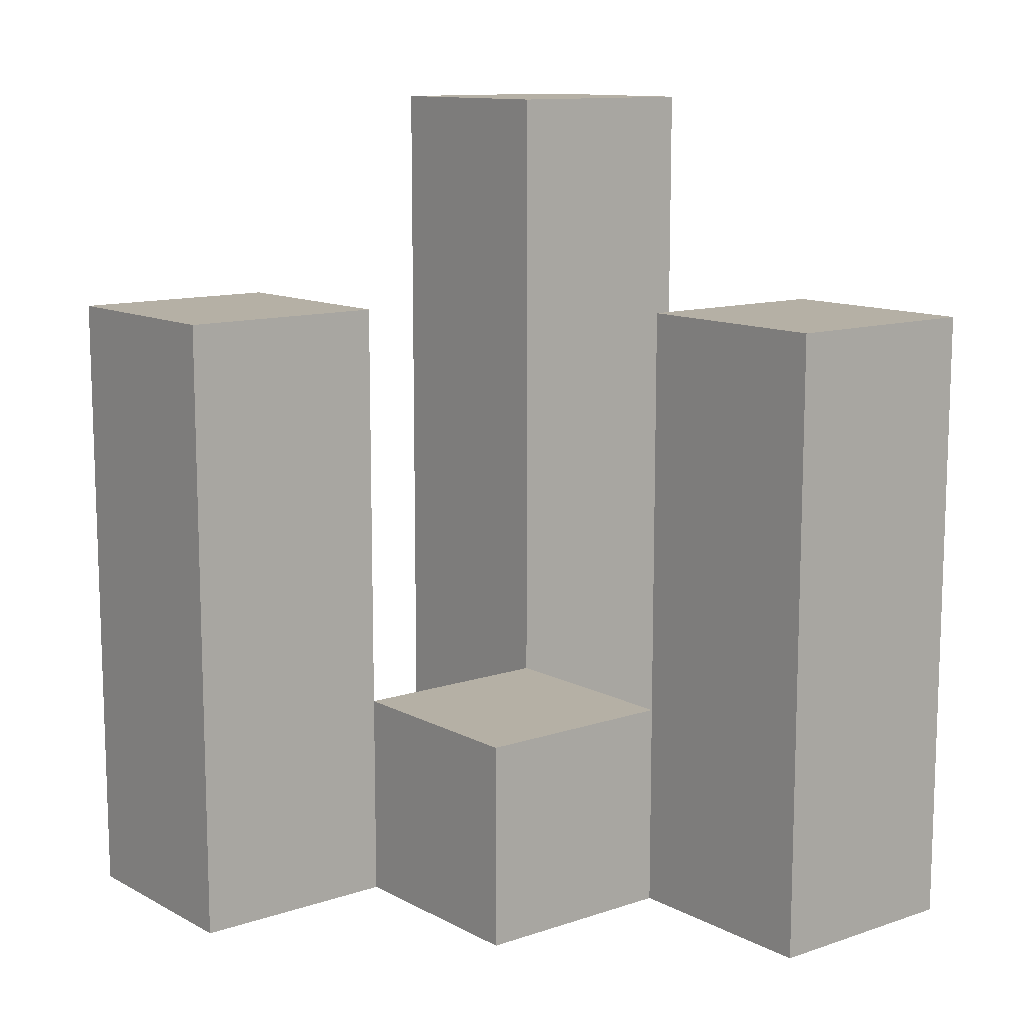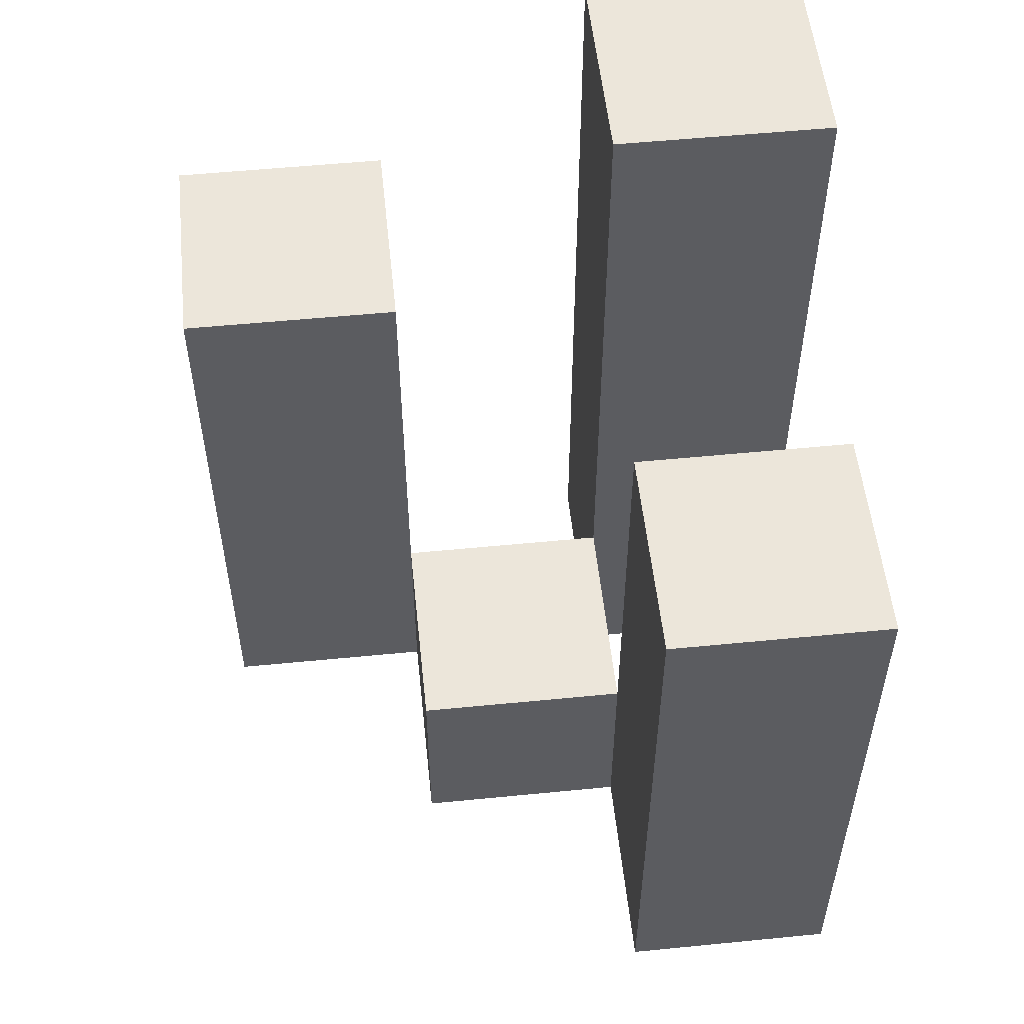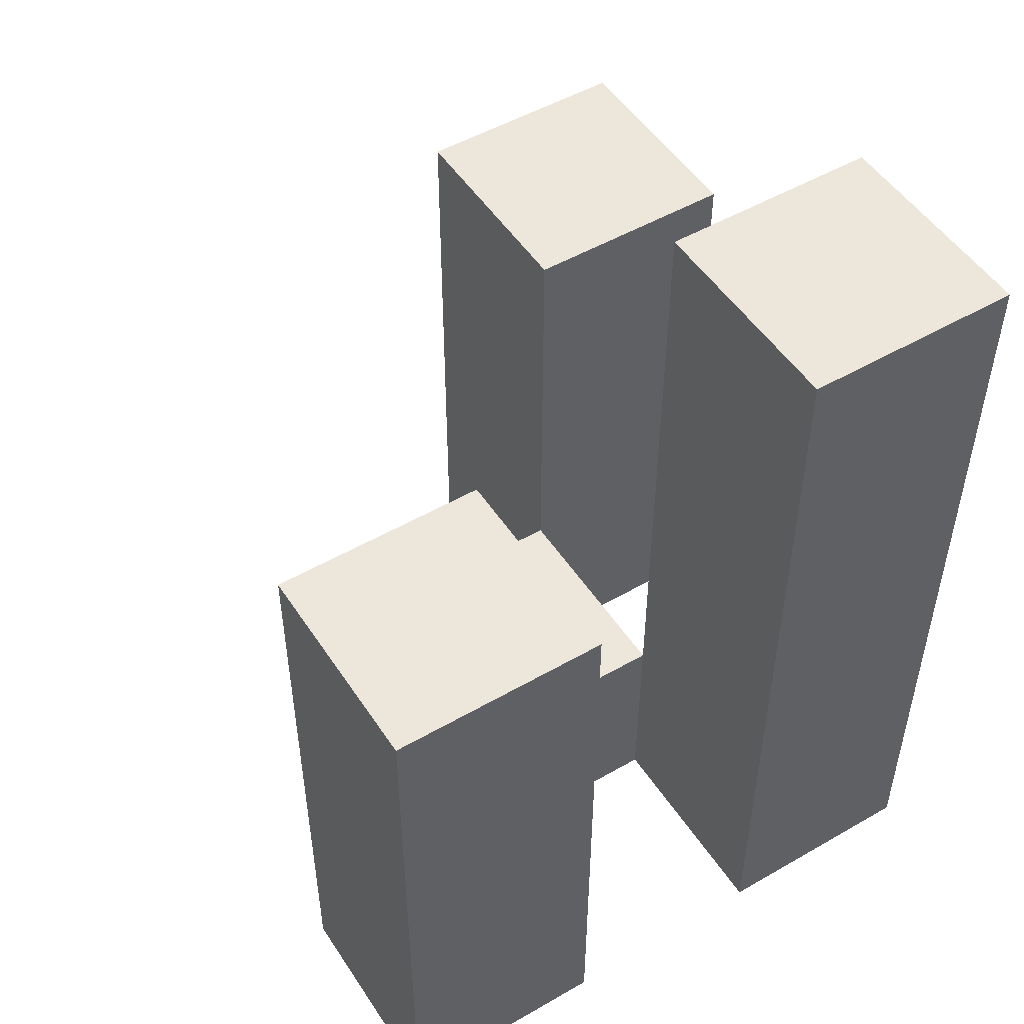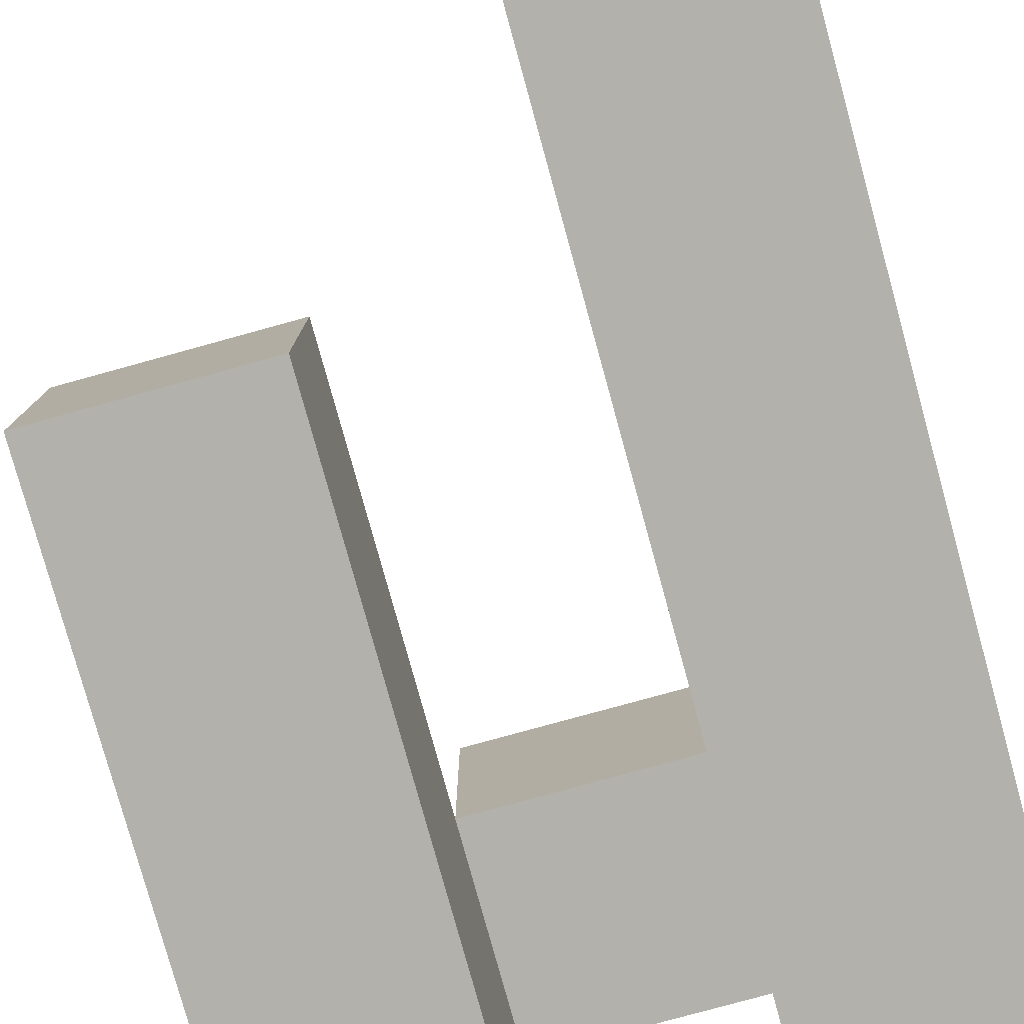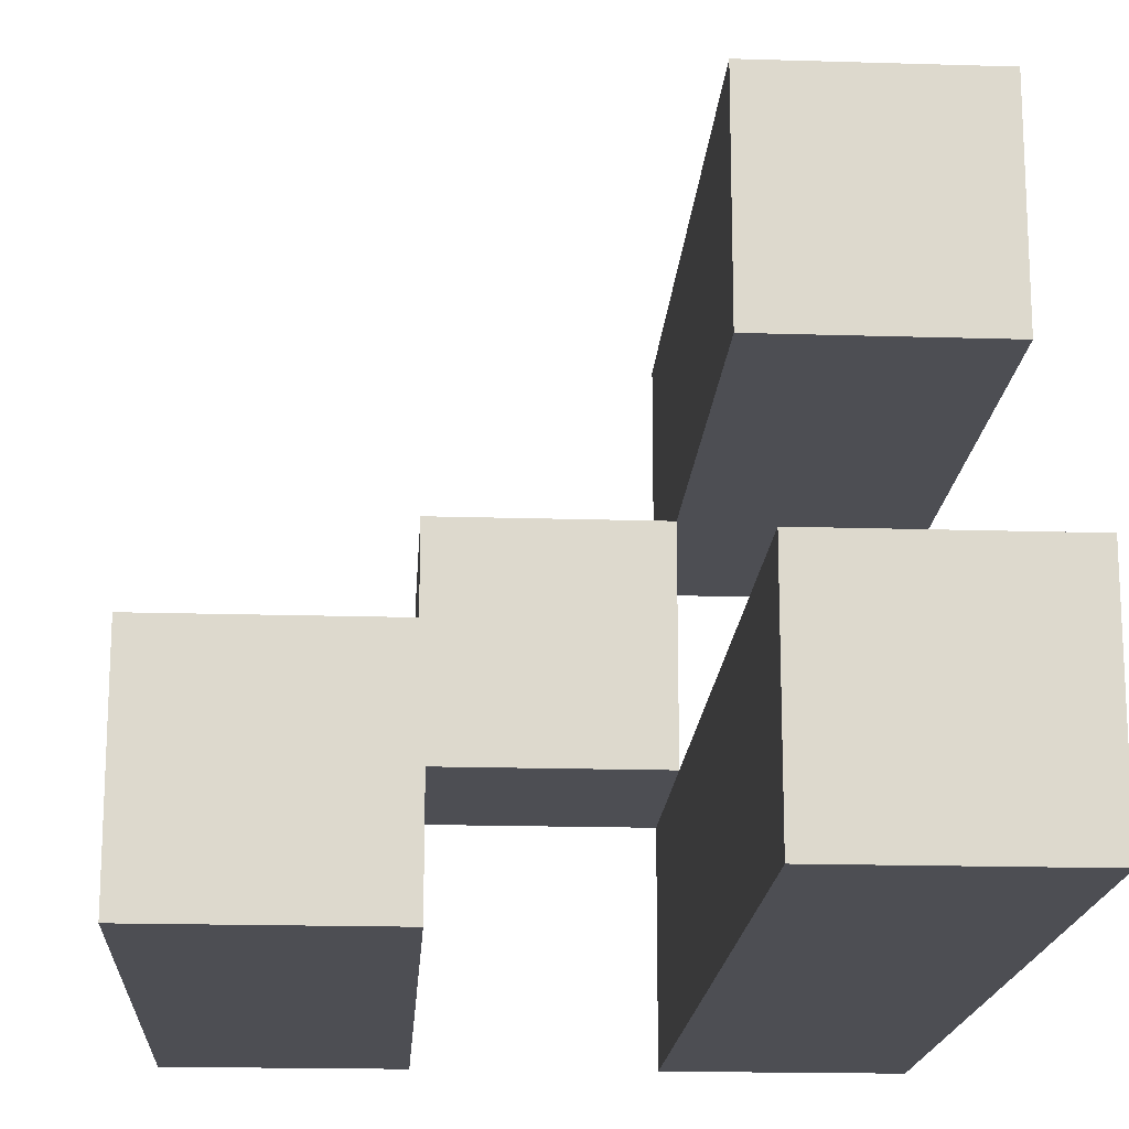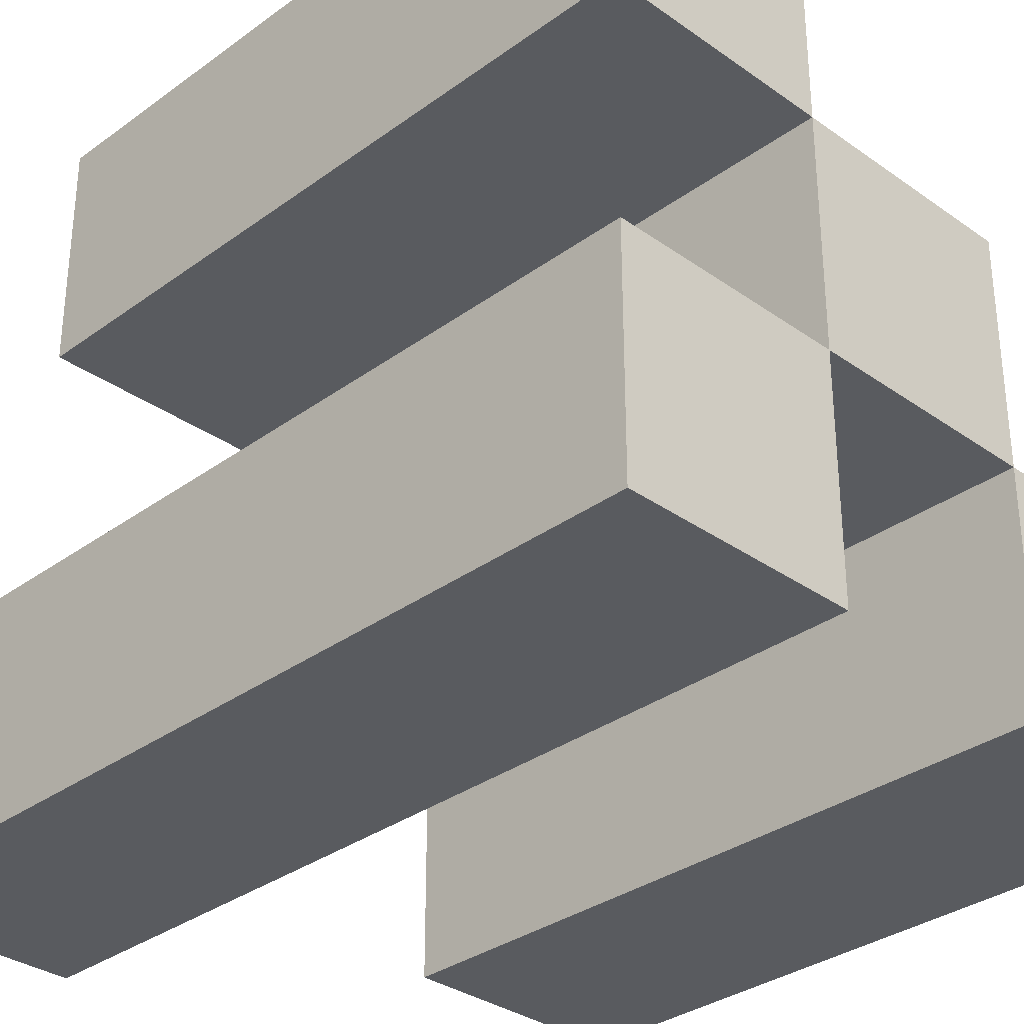
<metadata>
{"format":"obj","ext":"obj","renderer":"f3d","projection":"perspective","resolution":1024,"background":"white","views":[{"elev":11.7,"azim":51.3,"up":"+Y"},{"elev":54.2,"azim":84.0,"up":"+Y"},{"elev":50.7,"azim":147.8,"up":"+Y"},{"elev":-79.1,"azim":-164.6,"up":"+Z"},{"elev":-17.4,"azim":176.5,"up":"+Z"},{"elev":-32.6,"azim":-44.6,"up":"+Z"}]}
</metadata>
<code>
o
v 3.6 0.9 37.4
v 3.6 0.9 37.3
v 3.6 0.9 37.2
v 3.6 0.9 37.1
v 3.6 1.2 37.4
v 3.6 1.2 37.3
v 3.6 1.3 37.2
v 3.6 1.3 37.1
v 3.7 0.9 37.3
v 3.7 0.9 37.2
v 3.7 1 37.3
v 3.7 1 37.2
v 3.8 0.9 37.2
v 3.8 0.9 37.1
v 3.8 1 37.2
v 3.8 1.2 37.2
v 3.8 1.2 37.1
v 3.7 0.9 37.4
v 3.7 0.9 37.3
v 3.7 0.9 37.2
v 3.7 0.9 37.1
v 3.7 1 37.3
v 3.7 1 37.2
v 3.7 1.2 37.4
v 3.7 1.2 37.3
v 3.7 1.3 37.2
v 3.7 1.3 37.1
v 3.8 0.9 37.3
v 3.8 0.9 37.2
v 3.8 1 37.3
v 3.8 1 37.2
v 3.9 0.9 37.2
v 3.9 0.9 37.1
v 3.9 1.2 37.2
v 3.9 1.2 37.1
v 3.6 0.9 37.4
v 3.6 1.2 37.4
v 3.7 0.9 37.4
v 3.7 1.2 37.4
v 3.7 0.9 37.3
v 3.7 1 37.3
v 3.8 0.9 37.3
v 3.8 1 37.3
v 3.6 0.9 37.2
v 3.6 1.3 37.2
v 3.7 0.9 37.2
v 3.7 1 37.2
v 3.7 1.3 37.2
v 3.8 0.9 37.2
v 3.8 1 37.2
v 3.8 1.2 37.2
v 3.9 0.9 37.2
v 3.9 1.2 37.2
v 3.6 0.9 37.3
v 3.6 1.2 37.3
v 3.7 0.9 37.3
v 3.7 1 37.3
v 3.7 1.2 37.3
v 3.7 0.9 37.2
v 3.7 1 37.2
v 3.8 0.9 37.2
v 3.8 1 37.2
v 3.6 0.9 37.1
v 3.6 1.3 37.1
v 3.7 0.9 37.1
v 3.7 1.3 37.1
v 3.8 0.9 37.1
v 3.8 1.2 37.1
v 3.9 0.9 37.1
v 3.9 1.2 37.1
v 3.6 0.9 37.4
v 3.7 0.9 37.4
v 3.6 0.9 37.3
v 3.7 0.9 37.3
v 3.8 0.9 37.3
v 3.6 0.9 37.2
v 3.7 0.9 37.2
v 3.8 0.9 37.2
v 3.9 0.9 37.2
v 3.6 0.9 37.1
v 3.7 0.9 37.1
v 3.8 0.9 37.1
v 3.9 0.9 37.1
v 3.7 1 37.3
v 3.8 1 37.3
v 3.7 1 37.2
v 3.8 1 37.2
v 3.6 1.2 37.4
v 3.7 1.2 37.4
v 3.6 1.2 37.3
v 3.7 1.2 37.3
v 3.8 1.2 37.2
v 3.9 1.2 37.2
v 3.8 1.2 37.1
v 3.9 1.2 37.1
v 3.6 1.3 37.2
v 3.7 1.3 37.2
v 3.6 1.3 37.1
v 3.7 1.3 37.1
f 5 2 1
f 6 2 5
f 7 4 3
f 8 4 7
f 11 10 9
f 12 10 11
f 15 14 13
f 16 14 15
f 17 14 16
f 18 19 22
f 20 21 23
f 18 22 24
f 24 22 25
f 23 21 26
f 26 21 27
f 28 29 30
f 30 29 31
f 32 33 34
f 34 33 35
f 38 37 36
f 39 37 38
f 42 41 40
f 43 41 42
f 46 45 44
f 47 45 46
f 48 45 47
f 52 50 49
f 52 51 50
f 53 51 52
f 54 55 56
f 56 55 57
f 57 55 58
f 59 60 61
f 61 60 62
f 63 64 65
f 65 64 66
f 67 68 69
f 69 68 70
f 73 72 71
f 74 72 73
f 77 75 74
f 78 75 77
f 80 77 76
f 81 77 80
f 82 79 78
f 83 79 82
f 84 85 86
f 86 85 87
f 88 89 90
f 90 89 91
f 92 93 94
f 94 93 95
f 96 97 98
f 98 97 99

</code>
